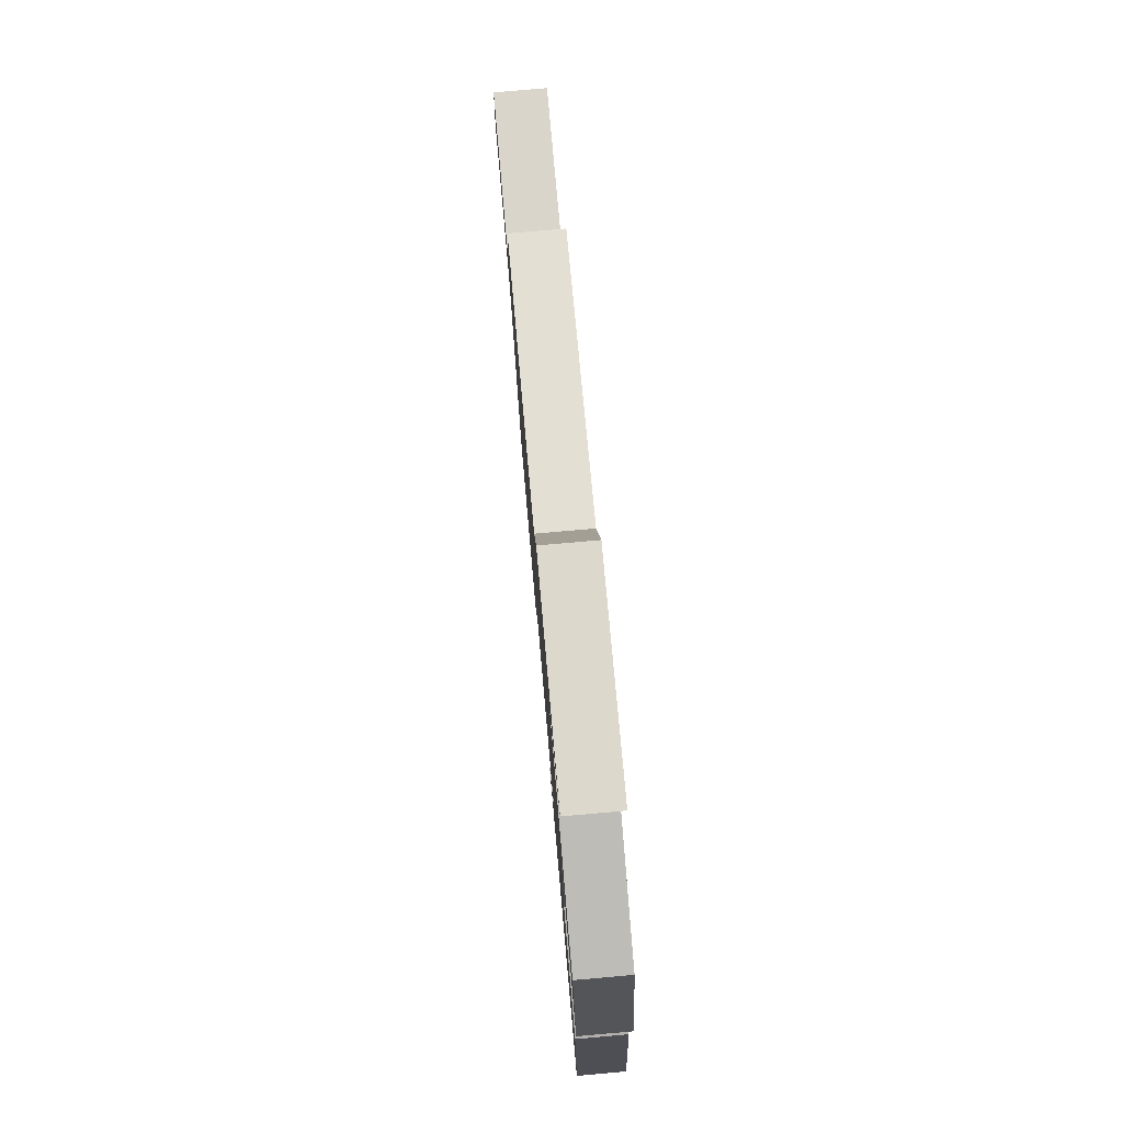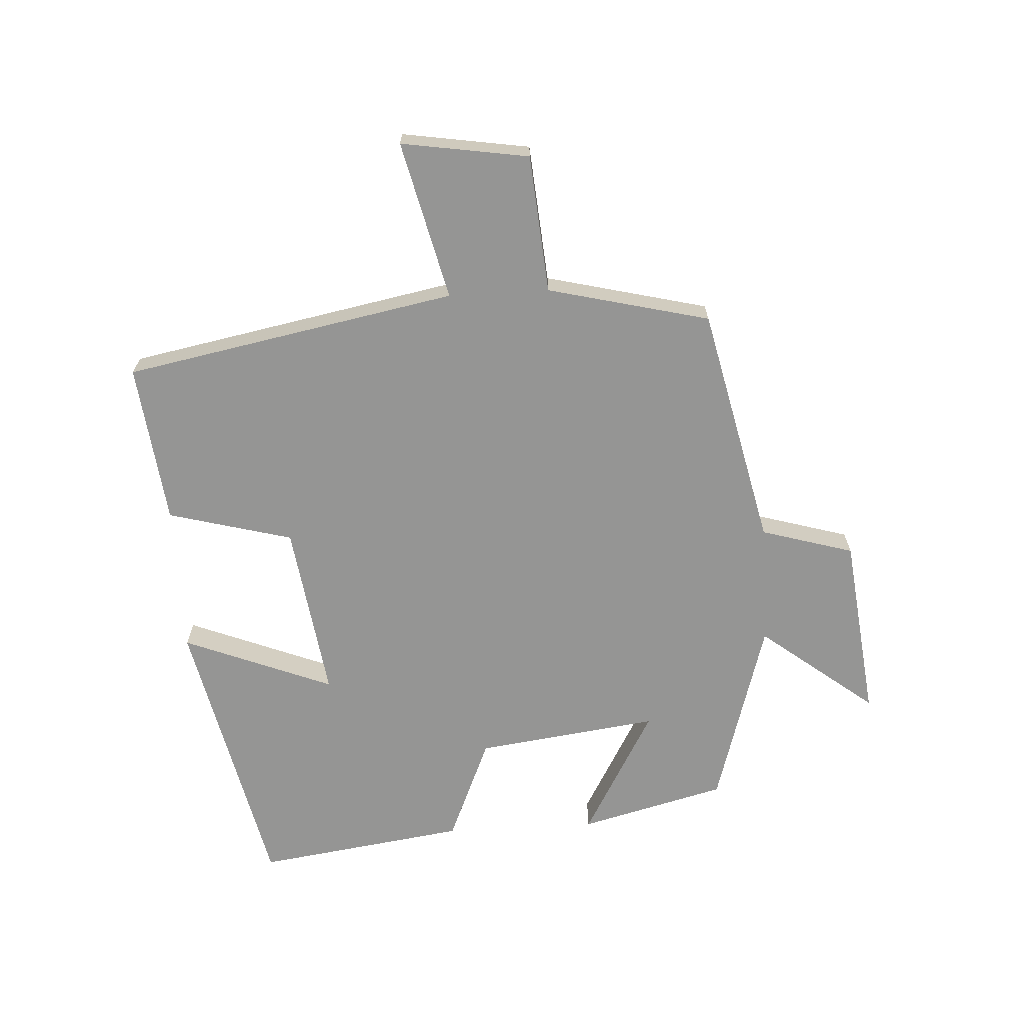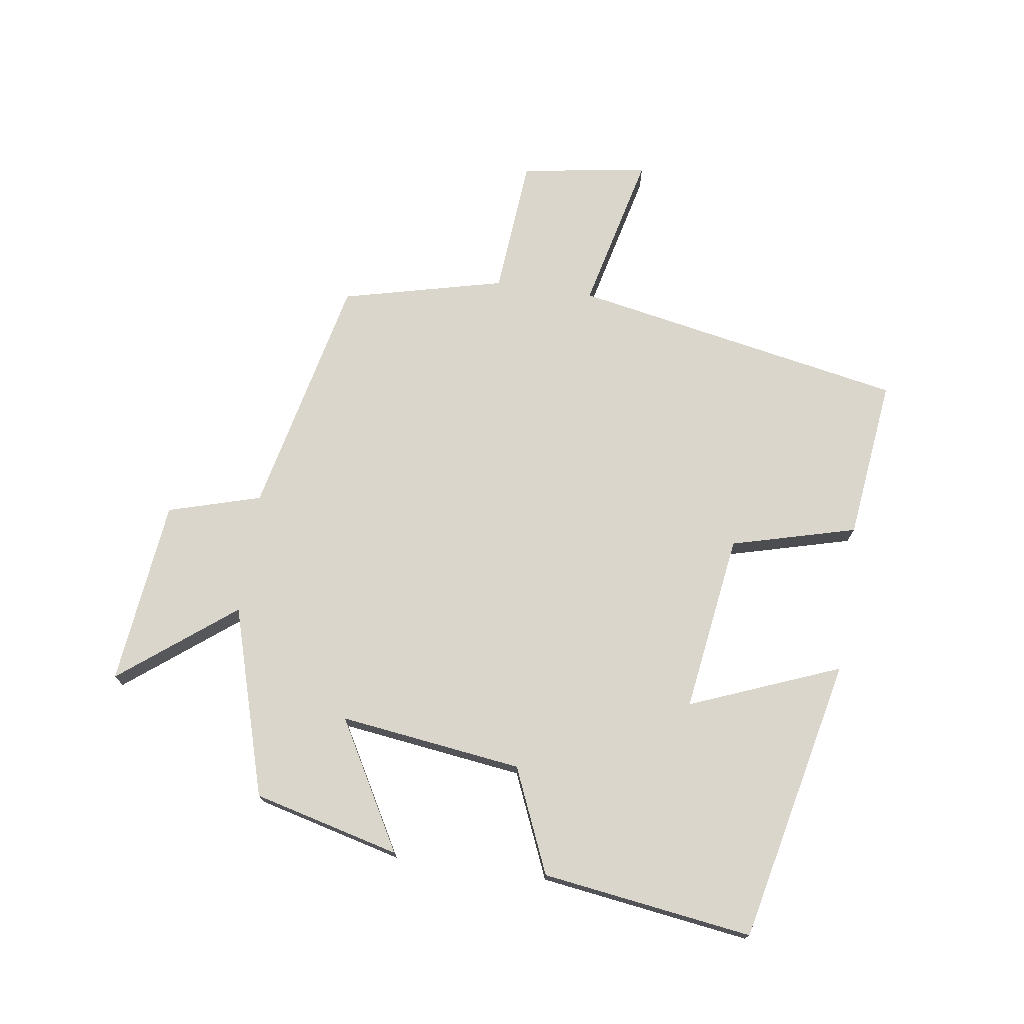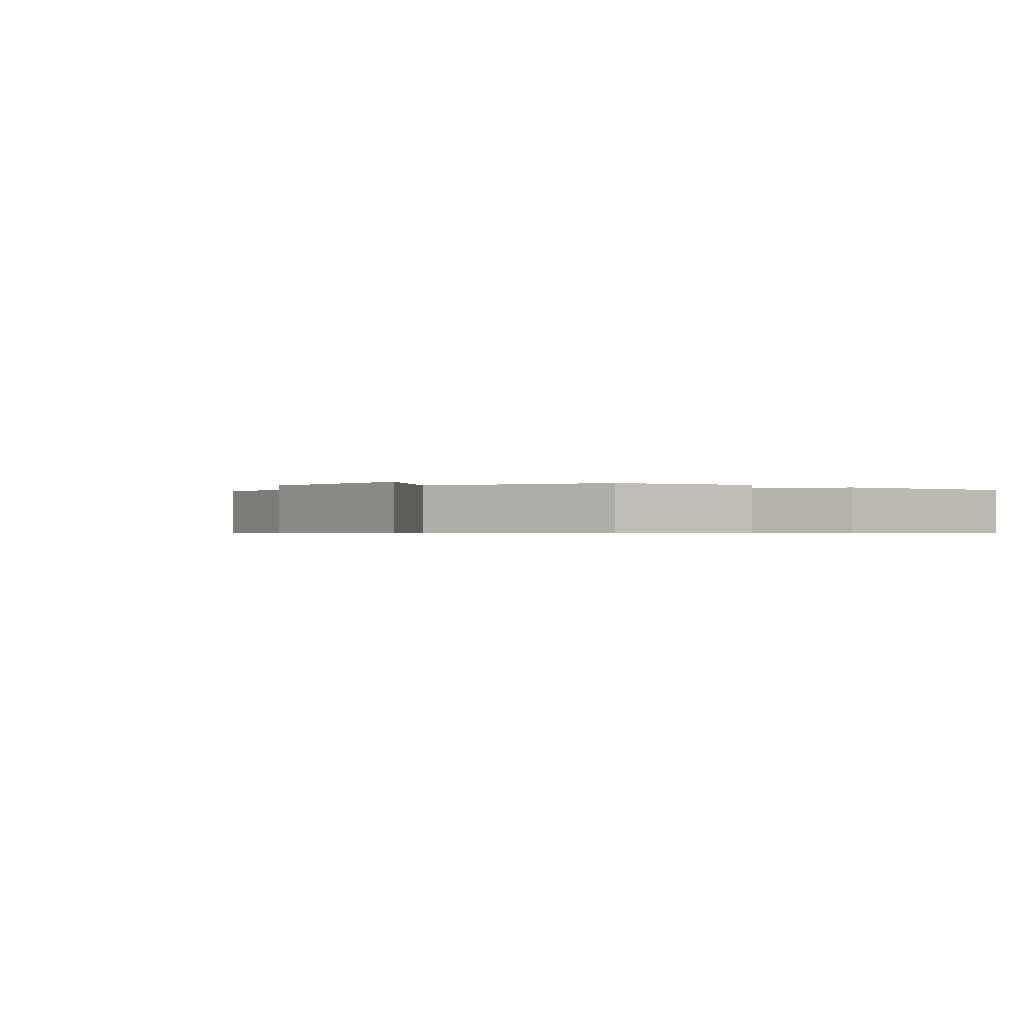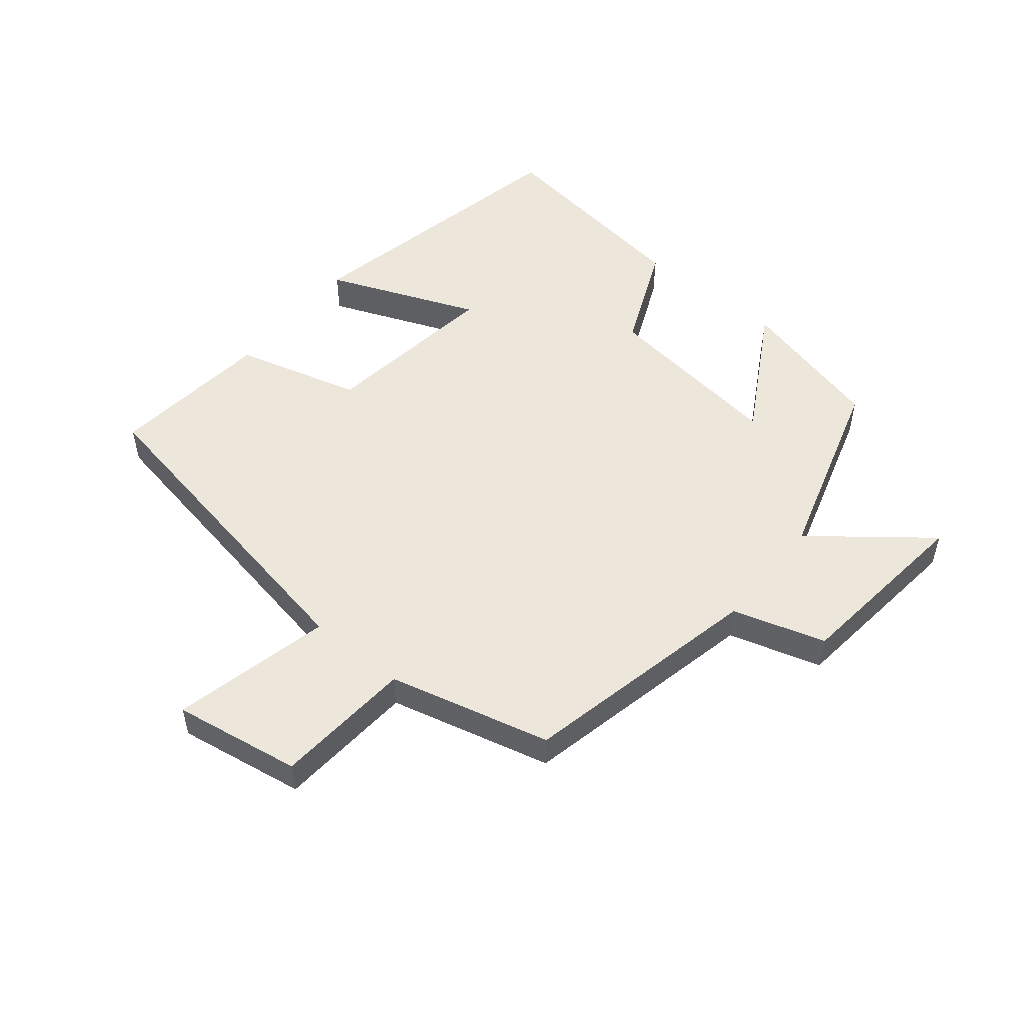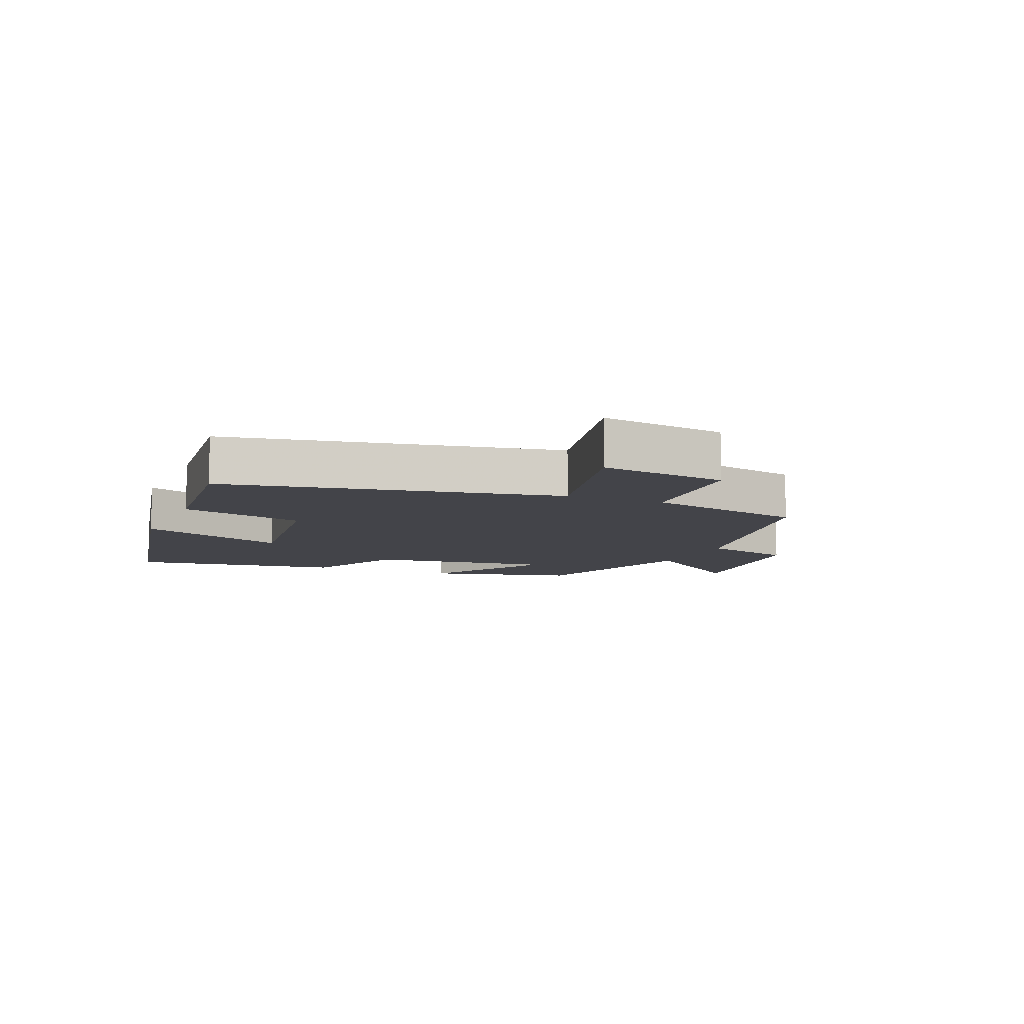
<metadata>
{"format":"obj","ext":"obj","renderer":"f3d","projection":"perspective","resolution":1024,"background":"white","views":[{"elev":79.1,"azim":85.0,"up":"+Z"},{"elev":-67.4,"azim":-86.7,"up":"+Y"},{"elev":73.9,"azim":98.3,"up":"+Y"},{"elev":-0.5,"azim":45.3,"up":"+Y"},{"elev":52.3,"azim":-51.1,"up":"+Y"},{"elev":-8.5,"azim":-113.1,"up":"+Y"}]}
</metadata>
<code>
v 0.547 0.07 -0.401
v 0.096 0.07 -0.5
v 0.191 0.07 -0.262
v -0.091 0.07 -0.302
v -0.144 0.07 -0.5
v -0.4 0.07 -0.53
v -0.5 0.07 -0.003
v -0.751 0.07 -0.063
v -0.719 0.07 0.139
v -0.5 0.07 0.157
v -0.437 0.07 0.414
v -0.055 0.07 0.5
v -0.012 0.07 0.647
v 0.282 0.07 0.681
v 0.141 0.07 0.5
v 0.441 0.07 0.411
v 0.5 0.07 0.179
v 0.296 0.07 0.294
v 0.334 0.07 0.004
v 0.5 0.07 -0.067
v 0.547 0 -0.401
v 0.096 0 -0.5
v 0.191 0 -0.262
v -0.091 0 -0.302
v -0.144 0 -0.5
v -0.4 0 -0.53
v -0.5 0 -0.003
v -0.751 0 -0.063
v -0.719 0 0.139
v -0.5 0 0.157
v -0.437 0 0.414
v -0.055 0 0.5
v -0.012 0 0.647
v 0.282 0 0.681
v 0.141 0 0.5
v 0.441 0 0.411
v 0.5 0 0.179
v 0.296 0 0.294
v 0.334 0 0.004
v 0.5 0 -0.067
f 19 20 1 2
f 15 16 17 18
f 15 18 19
f 12 13 14 15
f 10 11 12 15
f 10 15 19
f 7 8 9 10
f 4 5 6 7
f 3 4 7 10
f 19 2 3
f 3 10 19
f 22 21 40 39
f 38 37 36 35
f 39 38 35
f 35 34 33 32
f 35 32 31 30
f 39 35 30
f 30 29 28 27
f 27 26 25 24
f 30 27 24 23
f 23 22 39
f 39 30 23
f 1 21 22 2
f 2 22 23 3
f 3 23 24 4
f 4 24 25 5
f 5 25 26 6
f 6 26 27 7
f 7 27 28 8
f 8 28 29 9
f 9 29 30 10
f 10 30 31 11
f 11 31 32 12
f 12 32 33 13
f 13 33 34 14
f 14 34 35 15
f 15 35 36 16
f 16 36 37 17
f 17 37 38 18
f 18 38 39 19
f 19 39 40 20
f 20 40 21 1

</code>
